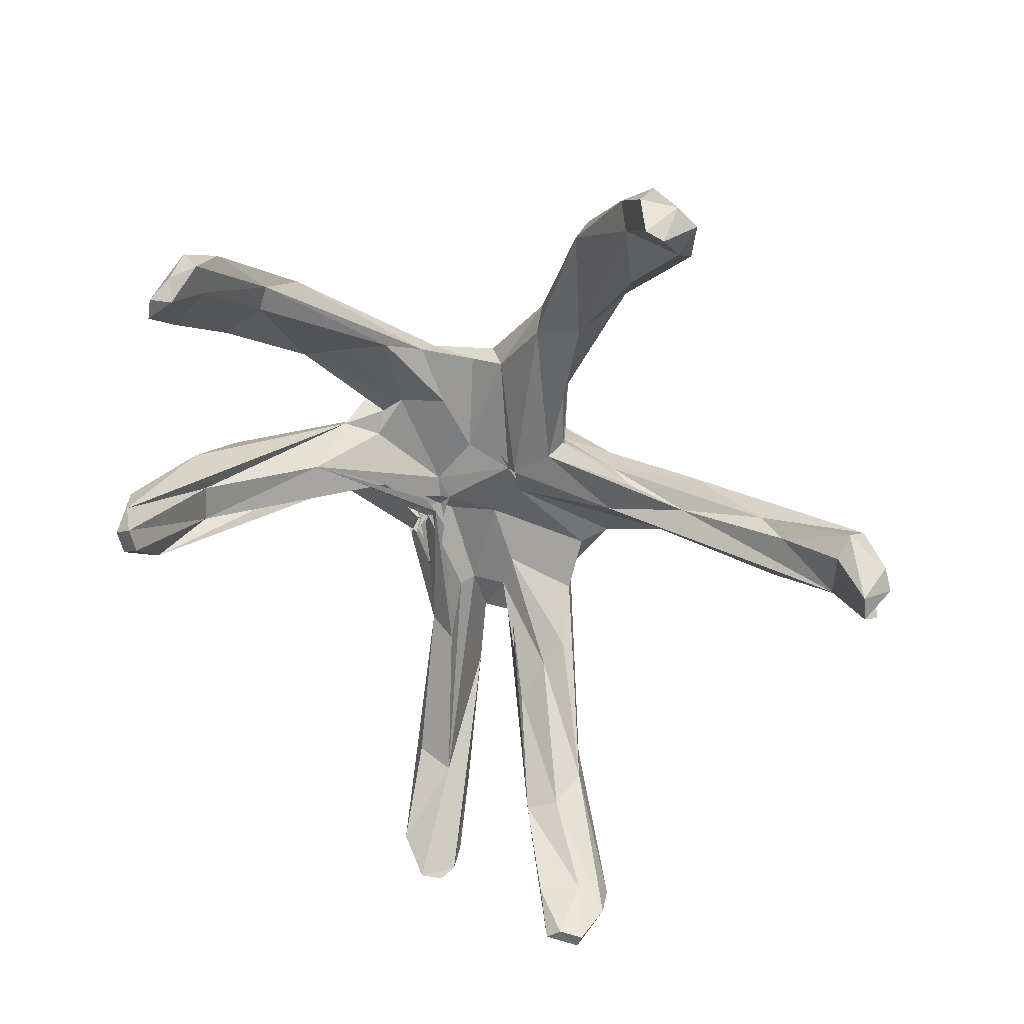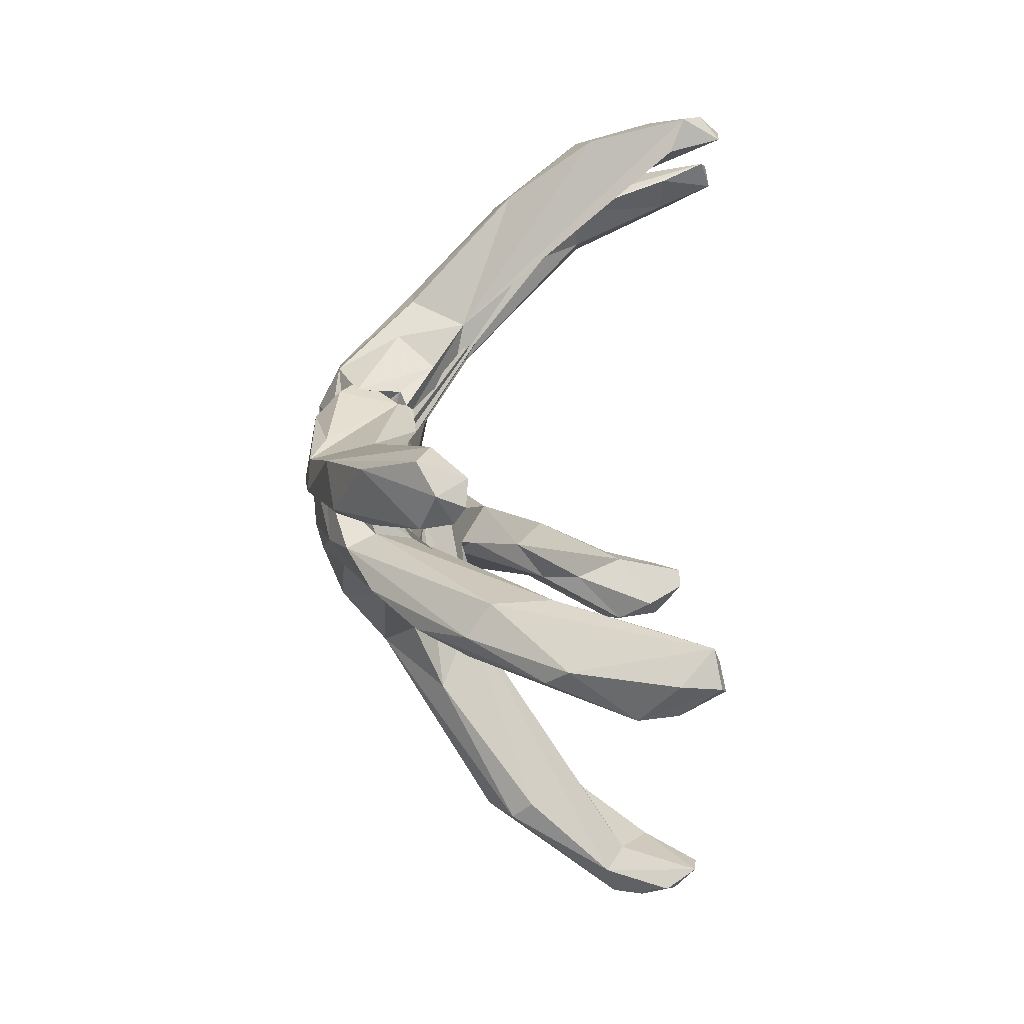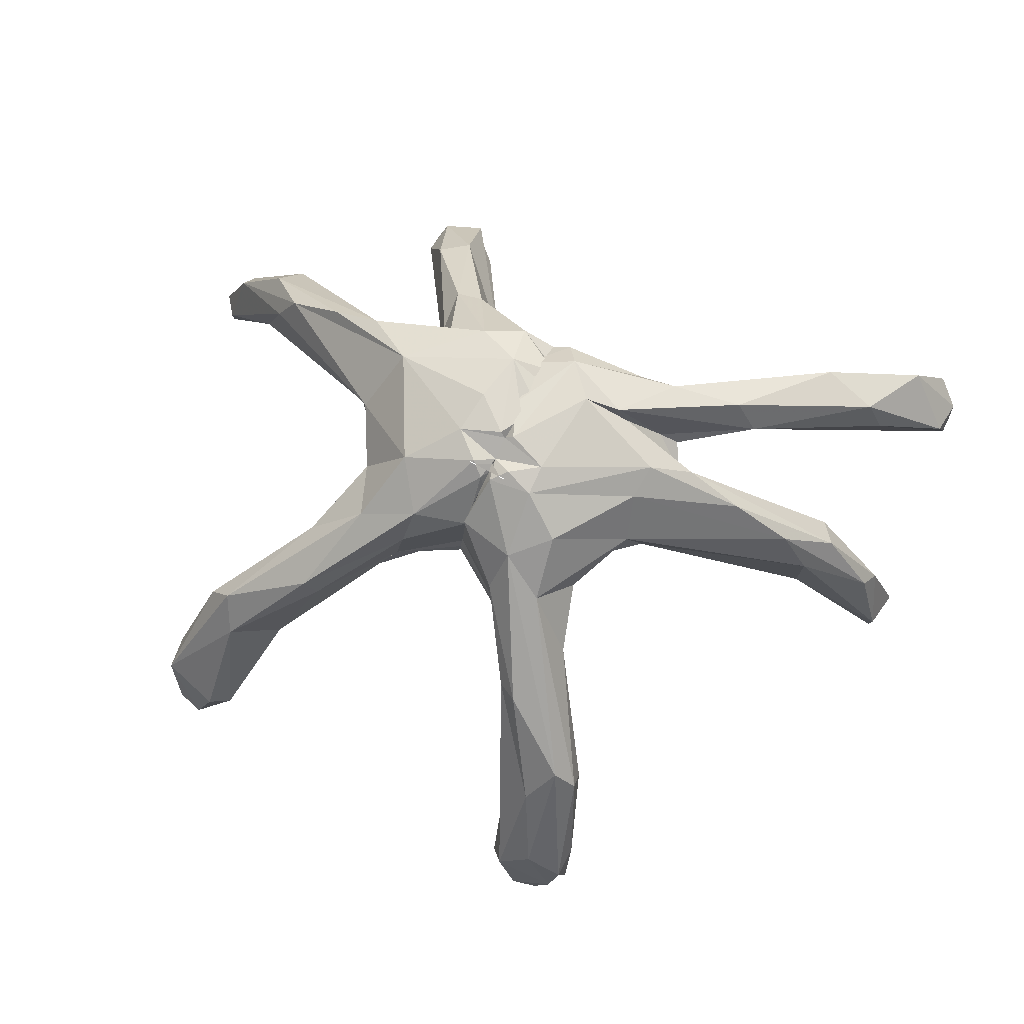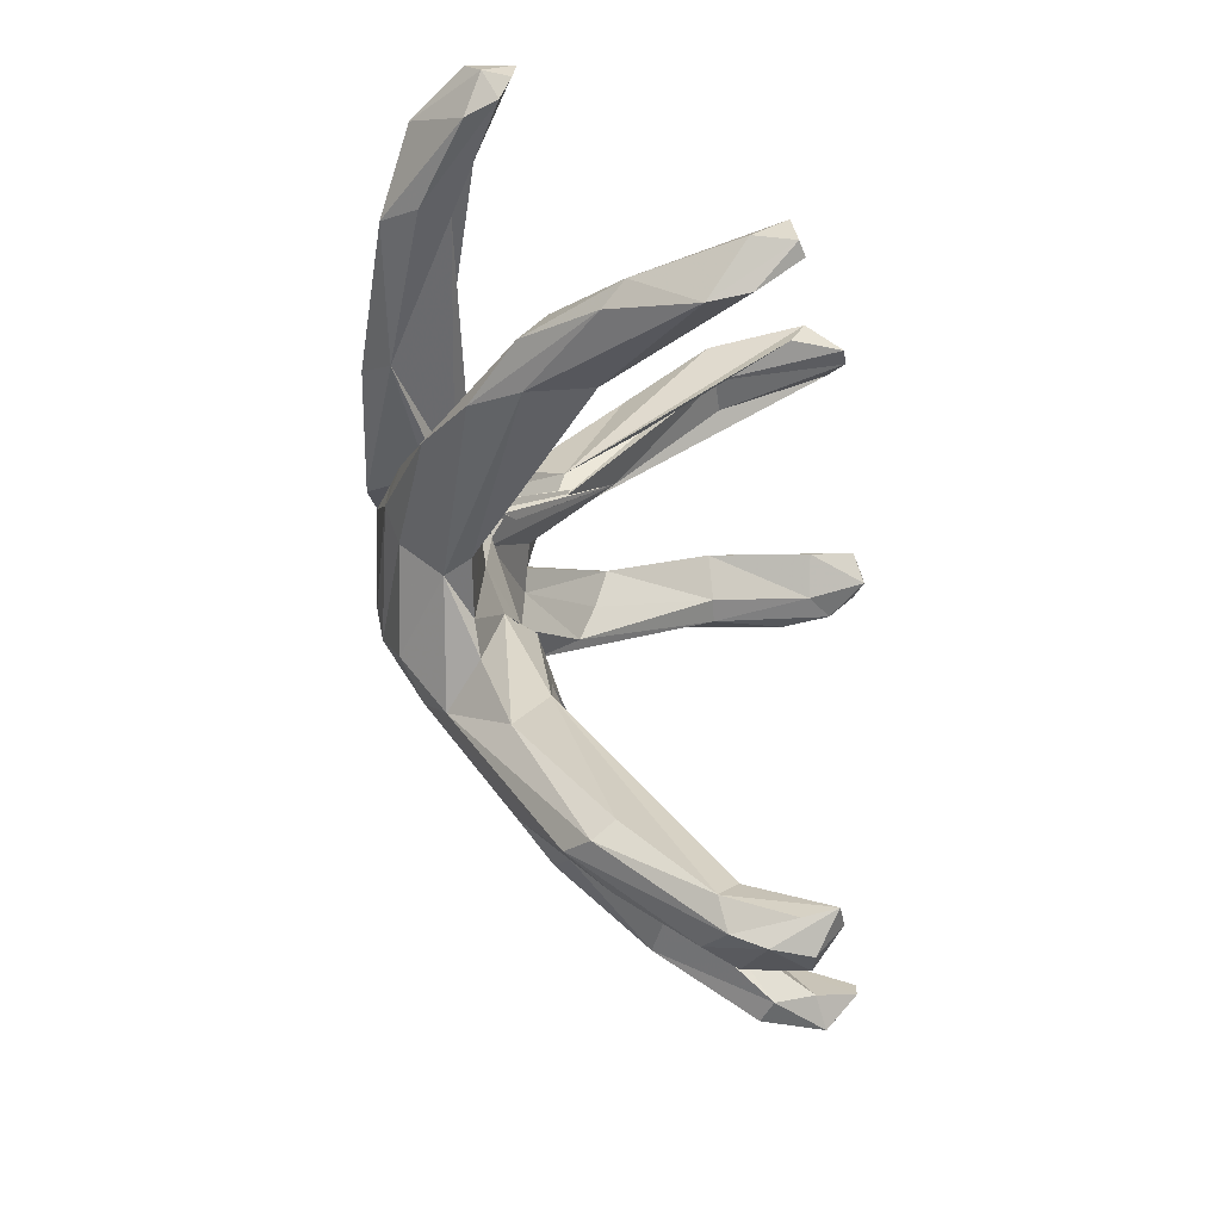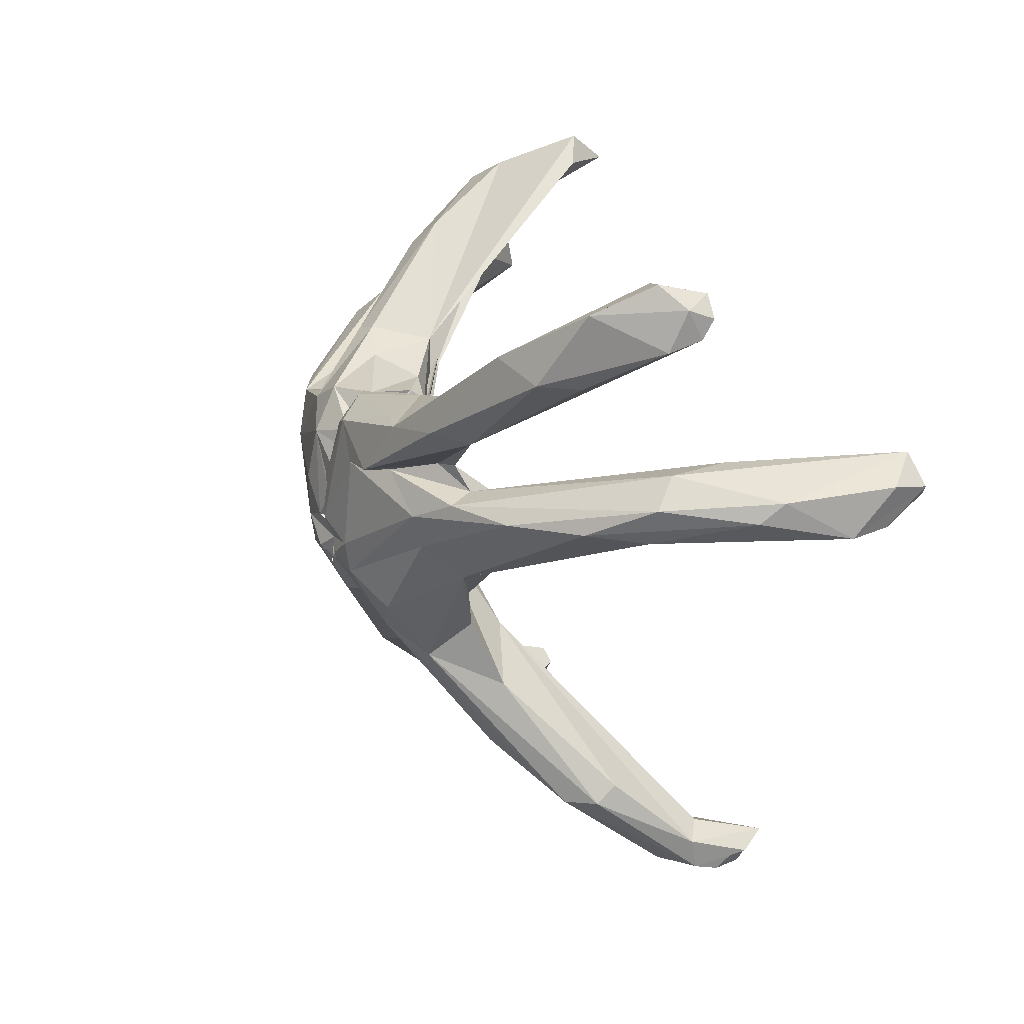
<metadata>
{"format":"obj","ext":"obj","renderer":"f3d","projection":"perspective","resolution":1024,"background":"white","views":[{"elev":-67.0,"azim":113.2,"up":"+Y"},{"elev":32.8,"azim":-87.3,"up":"+Z"},{"elev":73.3,"azim":-158.6,"up":"+Y"},{"elev":-21.8,"azim":-82.1,"up":"+Z"},{"elev":15.4,"azim":-116.3,"up":"+Z"}]}
</metadata>
<code>
o Sphere
v 0.5359 12.65 -0.9884
v 0.4256 12.87 -0.7755
v 0.4432 12.79 -1.052
v 0.8045 9.074 -2.764
v 0.8397 8.772 -2.817
v 0.4216 12.84 -0.8553
v 1.111 13.19 -1.067
v 0.5167 11.8 -2.057
v 0.6703 11.48 -2.42
v 0.4222 12.77 -0.8914
v 0.5745 12.17 -1.91
v 0.708 11.36 -2.591
v 6.265 5.644 -7.416
v 2.86 8.996 -3.908
v 0.556 12.2 -1.764
v 0.635 11.81 -2.241
v 5.03 8.475 -6.179
v 8.093 3.185 -10.5
v 3.357 8.188 -3.909
v 0.459 12.61 -1.113
v 0.5064 12.43 -1.436
v 0.4495 12.66 -1.024
v 0.6268 12.76 -1.336
v 0.4495 12.67 -1.034
v 5.272 6.605 -5.28
v 4.258 10.88 -3.538
v 0.7019 8.358 -2.205
v 4.833 10.28 -1.711
v 4.425 9.407 -1.865
v 0.4564 8.765 -0.7204
v 1.233 9.182 -0.4385
v 3.371 12.38 -1.501
v 4.831 10.07 -0.8833
v 5.707 10.59 0.3058
v 7.014 8.519 1.593
v 3.789 9.828 0.7735
v 1.754 9.951 0.5928
v 9.971 8.978 3.512
v 14.18 0.2057 5.455
v 0.5471 9.24 -0.4989
v 13.82 -0.05899 6.306
v 7.575 8.113 2.908
v 13.5 -0.2124 5.661
v 4.459 9.836 2.216
v 3.641 9.583 3.515
v 0.03579 10.07 2.193
v 4.973 10.37 3.37
v 4.364 9.773 2.999
v 0.8626 10.26 2.284
v -0.875 10.23 2.938
v 4.823 12.29 1.925
v 6.388 11.43 3.111
v 4.256 10.28 4.173
v 6.005 3.908 8.794
v 1.568 13.28 1.318
v 3.757 11.67 3.642
v 6.912 -0.1165 10.61
v 0.5053 9.444 2.927
v 0.07765 10.66 3.795
v 4.178 6.993 5.598
v -0.1703 9.685 2.86
v 0.3214 13.22 0.1443
v 2.503 12.55 3.747
v 6.085 7.434 8.065
v 0.3199 13.04 0.1772
v 6.153 -0.1207 10.72
v 1.998 8.615 3.952
v 0.3195 13 0.1691
v 0.03077 13.18 1.009
v 1.098 13.15 2.934
v 3.865 6.21 7.119
v -0.3515 10.22 3.22
v 0.2542 13 0.9189
v -0.1546 13.02 1.757
v 0.208 12.86 2.687
v 1.215 12.43 4.316
v 2.277 10.5 5.022
v -0.2079 10.2 3.084
v 0.2096 12.85 1.522
v 0.1906 12.7 2.134
v -0.2787 12.59 3.212
v 0.2179 12.25 3.708
v -0.1976 11.67 4.328
v -0.1167 10.25 4.246
v -0.6213 10 4.029
v -0.2097 9.856 3.628
v -0.2169 10.19 3.092
v -0.147 10.05 3.146
v 0.1651 12.37 2.393
v 0.1566 12.14 2.913
v 0.1267 11.84 3.242
v 0.07274 11.49 3.426
v -0.03054 11.11 3.514
v -0.1985 10.76 3.56
v -0.2545 10.48 3.509
v -0.2251 10.3 3.368
v 0.2529 12.72 0.8932
v 0.09409 12.02 2.454
v 0.08342 11.61 2.788
v -0.1073 10.25 3.116
v 0.3917 12.86 -0.5628
v 14.31 2.092 5.189
v 13.73 2.597 4.317
v 6.81 0.5056 11.25
v 5.864 1.104 11.56
v 7.356 2.223 10.74
v 6.919 5.062 8.931
v 6.738 4.708 10.2
v 5.559 4.206 10.81
v 8.768 1.252 -10.68
v 9.984 3.293 -9.771
v 7.76 6.394 -8.301
v 8.188 7.382 -7.273
v 10.67 7.707 3.353
v 11.33 7.406 4.773
v 10.76 6.627 5.554
v 13.27 4.682 5.037
v 10.68 4.775 5.791
v 13.24 0.1126 6.681
v 13.46 2.832 6.027
v 8.035 10.57 3.21
v 4.561 9.402 4.46
v 5.231 6.884 8.872
v 4.307 10.17 5.613
v 3.435 10.11 5.744
v 5.504 7.856 -3.762
v 5.471 9.034 -6.186
v 5.992 9.109 -4.2
v 14 1.025 4.713
v 9.635 1.173 -10.35
v 9.995 3.326 -8.649
v 12.36 1.514 6.351
v 11.63 4.731 3.809
v 12.97 1.611 5.009
v 6.017 9.723 0.6652
v 11.01 4.677 4.328
v 8.075 7.807 4.33
v 5.152 1.5 10.69
v 4.95 3.912 9.32
v 7.456 0.5365 10.52
v 8.96 6.388 -7.134
v 6.957 4.319 -7.827
v 8.747 5.861 -6.564
v 9.144 2.738 -8.426
v 10.29 1.428 -9.322
v 9.009 0.3086 -9.559
v 9.529 0.3646 -9.144
v 8.056 1.495 -9.774
v 7.496 2.695 -10.1
v 0.7439 9.446 -2.749
v 2.429 11.6 -3.073
v 1.016 13.11 -0.9664
v 2.625 10.38 -3.742
v 2.63 8.329 5.329
v 0.505 13.31 0.2576
v 1.505 9.271 4.308
v 0.9102 13.12 -1.072
v 0.6922 11.3 -2.66
v 1.855 13.13 -0.08856
v 0.8159 9.014 -2.882
v 0.7817 8.685 -2.901
v -0.1987 13.18 -1.225
v -0.8642 8.788 -4.189
v -2.276 8.407 -6.881
v -1.402 7.983 -4.596
v -4.202 2.665 -12.02
v -3.346 5.131 -8.817
v 0.3008 12.83 -1.33
v -1.127 11.7 -3.297
v -3.808 2.053 -11.56
v -5.242 -0.06919 -11.24
v -2.585 6.642 -6.163
v -2.514 10.77 -4.115
v -1.985 7.937 -3.551
v -3.448 9.666 -2.927
v -0.571 9.547 -0.4745
v -0.3817 9.199 -0.6719
v -2.392 12.17 -2.328
v -3.615 9.829 -1.809
v -4.652 10.5 -0.9192
v -5.137 9.641 -0.6451
v -4.404 11.83 0.2081
v -14.15 1.142 1.982
v -6.726 8.343 0.3016
v -13.55 4.305 2.927
v -14.1 -0.111 2.855
v -4.602 12.22 1.286
v -7.143 8.183 1.299
v -3.193 9.795 0.9711
v -1.126 10.01 0.8119
v -13.67 0.07474 3.516
v -12.79 1.772 3.894
v -11.03 4.844 3.659
v -5.115 9.504 1.776
v -4.104 9.977 1.716
v -3.593 10.47 2.741
v -0.5392 10.47 2.36
v -5.434 10.62 2.106
v 0.6507 9.761 3.208
v -5.939 11.49 1.869
v -10.57 9.322 6.892
v -3.507 10.05 3.256
v -3.269 12.4 2.516
v -4.459 11.27 2.859
v -0.9993 10.11 2.87
v -13.96 7.135 8.665
v -5.599 10.2 4.596
v -0.7784 10.65 3.595
v 0.4518 13.1 1.501
v -12.22 10.15 8.704
v -12.2 8.209 9.475
v 0.01392 10.32 3.594
v -4.392 12.74 4.17
v -4.667 10.64 4.967
v -2.144 9.578 3.951
v 0.714 12.53 3.19
v 0.5069 11.61 4.315
v -0.8939 10.26 4.228
v -0.7171 9.783 3.917
v -14.58 1.178 3.299
v -14.18 2.332 1.772
v -13.8 0.2628 4.101
v -13.93 7.937 8.956
v -13.2 8.517 9.605
v -13.69 8.416 7.747
v -11.56 9.984 6.456
v -10.95 11.14 6.546
v -5.666 0.6368 -12.15
v -4.861 0.7936 -12.28
v -6.171 1.764 -12.04
v -5.204 3.557 -11.65
v -6.535 2.977 -10.69
v -6.41 2.735 -11.69
v -4.411 5.937 -9.915
v -5.157 7.093 -8.999
v -5.897 6.256 -8.971
v -11.47 7.371 2.546
v -11 6.656 3.442
v -10.82 7.313 1.382
v -13.22 4.983 2.288
v -7.82 10.52 1.593
v -9.822 8.945 1.586
v -9.226 11.52 7.115
v -7.424 11.53 4.133
v -6.662 12.51 4.417
v -5.084 10.97 2.898
v -2.903 8.723 -7.315
v -3.894 8.715 -5.017
v -14.43 0.01554 3.155
v -5.837 2.49 -10.23
v -6.003 -0.02979 -10.99
v -13.19 1.733 2.522
v -11.11 4.603 2.495
v -10.78 5.392 1.4
v -7.977 7.917 2.593
v -9.574 9.91 7.675
v -13.89 7.467 8.08
v -13.5 7.102 9.302
v -3.851 3.924 -9.257
v -5.886 5.607 -8.421
v -4.326 1.672 -10.87
v -6.608 0.9168 -11.38
v -1.75 13.1 2.502
v -0.789 10.27 -4.181
v -1.136 12.95 -1.321
v -0.2021 13.11 -0.9184
v 0.06107 13.32 0.2559
v -1.206 13.13 -0.3498
v -3.247 12.34 4.226
v 0.8231 9.617 -2.739
v -0.00782 13.1 -1.176
v -0.8747 12.99 3.675
v 0.7386 11.42 -2.658
v 0.8688 8.736 -2.881
v -0.4589 12.21 4.388
v -2.931 13.14 2.519
f 1 101 2
f 1 2 3
f 4 150 160
f 2 101 6
f 2 6 157
f 14 17 13
f 6 101 10
f 10 20 15
f 11 15 16
f 10 101 20
f 18 110 149
f 20 101 22
f 21 22 23
f 22 101 24
f 130 147 146
f 24 101 23
f 29 33 37
f 32 159 51
f 34 51 38
f 135 35 36
f 39 129 102
f 136 42 35
f 39 41 43
f 40 49 46
f 119 43 41
f 43 132 134
f 118 134 132
f 44 48 45
f 119 118 132
f 116 118 119
f 49 50 46
f 47 56 53
f 50 60 58
f 159 55 51
f 124 53 56
f 54 140 57
f 58 60 61
f 58 61 59
f 61 60 72
f 62 101 65
f 70 76 63
f 60 139 67
f 65 101 68
f 65 69 155
f 105 66 104
f 68 101 97
f 68 73 69
f 70 73 74
f 80 75 74 79
f 67 154 86
f 78 87 88
f 73 79 74
f 81 82 76
f 154 85 86
f 79 97 80
f 80 89 81
f 82 91 83
f 87 96 100
f 97 98 89
f 89 98 90
f 90 98 91
f 92 99 93
f 94 100 95
f 95 100 96
f 103 102 129
f 102 117 120
f 115 121 52 116
f 111 110 18
f 141 143 131
f 18 112 111
f 131 111 141
f 112 17 127
f 112 127 113
f 113 127 26
f 128 113 26
f 116 52 137
f 38 121 115
f 120 116 119
f 38 114 34
f 123 124 125
f 124 56 63
f 127 151 26
f 129 43 134
f 57 104 66
f 110 111 130
f 133 129 134
f 133 103 129
f 133 35 135
f 137 44 42
f 35 133 136
f 54 57 139
f 142 148 144
f 141 128 143
f 144 146 147
f 151 158 23
f 150 153 14
f 55 155 70
f 152 151 23
f 76 82 83
f 83 84 156
f 23 158 16
f 159 152 101
f 161 160 14
f 70 74 75
f 160 5 274
f 271 6 2
f 163 164 264
f 16 12 273
f 15 168 21
f 16 168 15
f 229 166 170
f 172 259 167
f 230 229 228
f 171 229 170
f 259 261 170
f 5 160 161 274
f 251 228 171
f 172 250 259
f 24 168 101
f 27 174 172
f 168 266 101
f 248 174 176
f 30 176 174
f 180 182 178
f 180 178 173
f 180 173 175
f 176 179 175
f 177 176 30
f 179 181 180
f 189 179 190
f 184 181 189
f 242 239 240
f 221 183 249
f 182 187 265
f 46 190 40
f 249 191 222
f 189 195 188
f 46 197 190
f 222 220 249
f 192 252 193
f 195 194 255
f 222 193 238
f 202 196 197
f 246 204 198
f 201 258 257
f 207 201 202
f 205 207 202
f 276 203 204
f 61 205 59
f 214 256 201
f 209 65 267
f 272 209 267
f 223 258 224
f 73 68 209
f 78 87 219
f 79 73 209
f 82 216 275
f 89 80 216
f 91 82 217
f 87 96 219
f 221 249 220
f 185 220 222
f 210 223 224
f 243 227 210
f 243 245 227
f 231 230 233
f 231 166 230
f 235 234 231
f 231 234 166
f 235 233 236
f 232 236 233
f 247 164 234
f 247 234 235
f 173 169 235
f 241 242 237
f 238 185 222
f 241 182 242
f 180 239 242
f 200 187 241
f 243 213 245
f 196 244 246
f 246 244 204
f 186 191 249
f 206 258 223
f 260 236 232
f 192 191 252
f 253 183 254
f 181 184 254
f 255 188 195
f 211 201 256
f 225 226 257
f 250 261 259
f 232 174 260
f 248 236 260
f 168 273 169
f 217 82 275
f 270 264 158
f 274 163 160
f 268 101 266
f 169 273 264
f 11 12 9 8
f 5 4 160
f 157 3 2
f 9 12 158
f 14 153 17
f 19 274 14
f 274 161 14
f 11 10 15
f 12 11 16
f 16 158 12
f 153 158 151
f 112 18 149 13 17
f 127 17 153 151
f 13 19 14
f 27 274 19
f 15 20 21
f 21 23 15
f 16 15 23
f 25 19 13 142
f 19 25 27
f 21 20 22
f 111 112 113
f 110 130 146
f 25 142 144
f 151 32 26
f 111 131 145
f 130 145 147
f 23 101 152
f 143 126 25 144 131
f 28 26 32 34
f 27 25 126
f 27 126 30
f 40 30 29 37
f 126 143 128
f 30 126 29
f 34 32 51
f 28 34 33
f 29 28 33
f 36 37 33 135
f 31 30 40
f 135 33 34
f 44 36 35 42
f 38 51 121
f 117 114 38
f 49 37 36 44
f 137 42 136 118
f 37 49 40
f 41 39 102
f 41 102 120
f 122 48 47 53
f 43 119 132
f 49 44 45
f 44 137 48
f 137 118 116
f 48 137 47
f 48 122 45
f 45 60 49
f 56 47 52
f 60 45 122 54
f 63 52 51 70
f 50 49 60
f 70 51 55
f 57 140 106 104
f 52 63 56
f 107 122 64
f 64 53 124
f 54 139 60
f 106 107 108
f 105 109 154 138
f 72 60 67
f 105 138 66
f 65 68 69
f 138 71 139
f 67 139 71
f 68 97 73
f 70 69 73
f 71 138 154
f 67 71 154
f 78 86 87
f 73 97 79
f 156 84 85 154
f 75 80 81
f 125 77 154
f 90 82 81 89
f 80 97 89
f 93 84 83 92
f 82 90 91
f 83 91 92
f 95 85 84 94
f 84 93 94
f 95 96 86 85
f 99 92 91 98
f 87 86 96
f 100 94 93 99
f 109 105 106 108
f 104 106 105
f 123 109 108 64
f 106 140 107
f 154 109 123 125
f 108 107 64
f 64 124 123
f 141 111 113
f 128 141 113
f 117 102 103 114
f 120 115 116
f 144 147 145 131
f 120 117 115
f 117 38 115
f 34 114 135
f 137 52 47
f 121 51 52
f 53 64 122
f 124 63 125
f 125 76 77
f 28 128 26
f 126 128 29
f 128 28 29
f 43 129 39
f 41 120 119
f 130 111 145
f 140 54 122 107
f 136 133 134
f 103 133 114
f 133 135 114
f 134 118 136
f 139 66 138
f 142 13 149 148
f 139 57 66
f 110 146 148 149
f 146 144 148
f 62 155 159 101
f 76 83 77
f 83 156 77
f 159 155 55
f 156 154 77
f 81 76 70 75
f 155 69 70
f 150 158 153
f 23 22 24
f 155 62 65
f 14 160 150
f 270 150 4 160
f 32 152 159
f 32 151 152
f 63 76 125
f 158 150 270
f 2 3 271
f 273 12 9 158 264
f 163 167 164
f 274 165 163
f 172 167 163 165
f 166 234 164 167 170
f 230 228 251 233
f 27 165 274
f 16 273 168
f 264 247 169
f 264 164 247
f 27 172 165
f 21 168 22
f 171 228 229
f 239 180 181 254
f 178 265 169
f 173 178 169
f 233 251 262
f 262 232 233
f 172 174 250
f 168 265 266
f 174 232 250
f 248 260 174
f 27 30 174
f 179 180 175
f 176 190 179
f 177 40 176
f 178 182 265
f 180 242 182
f 189 181 179
f 40 190 176
f 221 220 185 240
f 254 184 188 253
f 186 249 183
f 253 188 255 193
f 189 188 184
f 252 191 186
f 265 187 268
f 196 189 190 197
f 189 196 195
f 198 238 193 194
f 191 192 222
f 192 193 222
f 255 194 193
f 197 46 199 202
f 194 246 198
f 194 195 246
f 196 246 195
f 187 200 203 263
f 198 203 200
f 198 204 203
f 196 201 244
f 202 201 196
f 199 205 202
f 268 187 263
f 214 207 61 72
f 276 263 203
f 204 244 276
f 205 61 207
f 257 206 223 225
f 244 245 276
f 226 225 227
f 215 214 208 212
f 207 214 201
f 72 208 214
f 209 68 65
f 258 211 224
f 211 256 214
f 243 210 224 211 214 213
f 209 75 80 79
f 216 80 75
f 85 214 215 219
f 218 269 213 214 85
f 216 82 90 89
f 217 218 93 92
f 92 91 217
f 218 85 95 94
f 94 93 218
f 95 85 219 96
f 173 235 236 248
f 210 225 223
f 210 227 225
f 245 244 227
f 226 227 244
f 231 233 235
f 200 241 237 238
f 235 169 247
f 238 198 200
f 237 242 240 185
f 238 237 185
f 239 221 240
f 232 262 251 250
f 187 182 241
f 245 213 276
f 269 272 213
f 248 175 173
f 248 176 175
f 230 166 229
f 244 201 257 226
f 183 252 186
f 252 183 253
f 254 221 239
f 254 183 221
f 253 193 252
f 211 258 201
f 268 267 62 101
f 257 258 206
f 259 170 167
f 261 250 251
f 261 251 171
f 261 171 170
f 267 263 272
f 265 168 169
f 269 275 272
f 263 267 268
f 275 269 218 217
f 270 163 264
f 168 24 22
f 275 216 272
f 65 62 267
f 270 160 163
f 216 75 272
f 209 272 75
f 276 272 263
f 268 266 265
f 213 272 276
l 157 7
l 271 162

</code>
